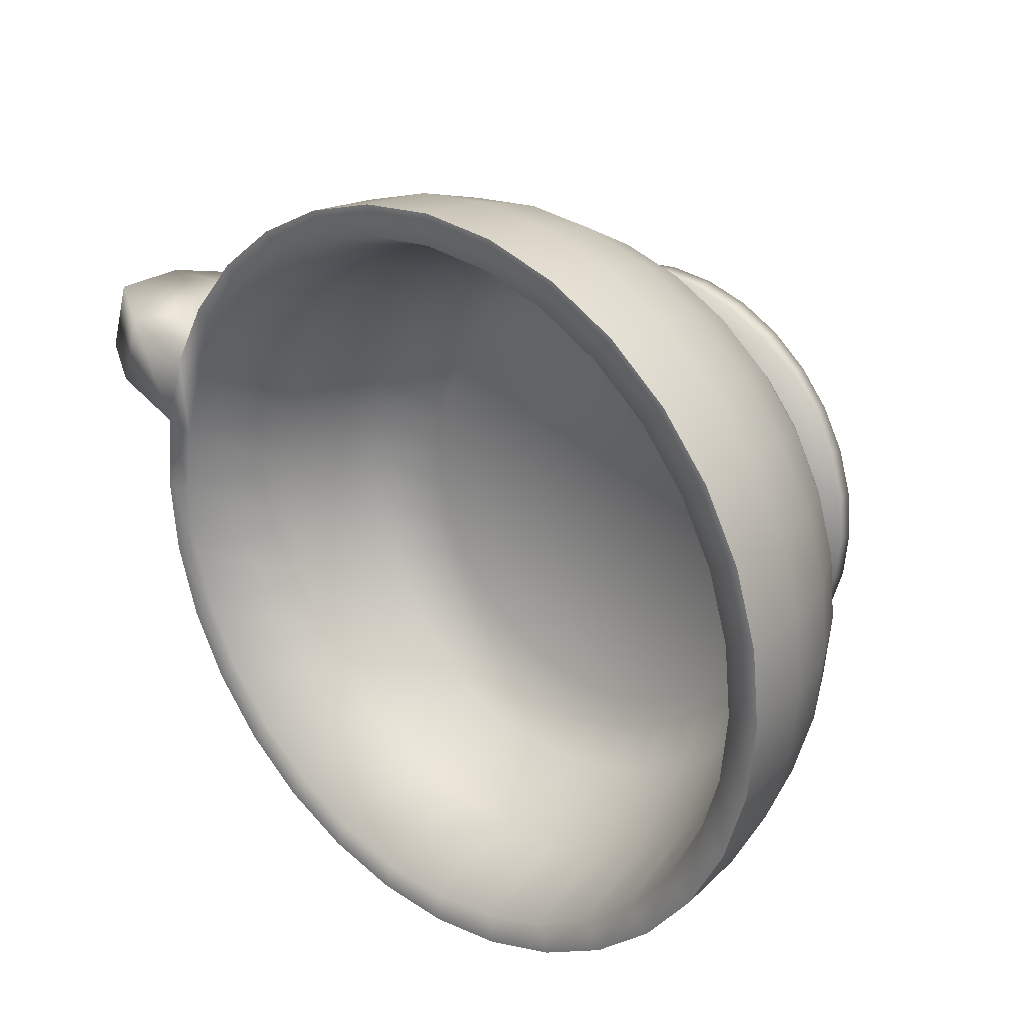
<metadata>
{"format":"obj","ext":"obj","renderer":"f3d","projection":"perspective","resolution":1024,"background":"white","views":[{"elev":25.8,"azim":-138.9,"up":"+Z"}]}
</metadata>
<code>
o Sphere.005
v 0.2045 0.3234 -0.4188
v 0.1728 -0.07775 -0.259
v 0.1728 -0.05553 -0.259
v 0.2822 0.3234 -0.3952
v 0.2199 -0.05553 -0.2447
v 0.2634 -0.05553 -0.2215
v 0.3539 0.3234 -0.357
v 0.3014 -0.05553 -0.1903
v 0.3327 -0.05553 -0.1522
v 0.4166 0.3234 -0.3054
v 0.3559 -0.05553 -0.1087
v 0.3702 -0.05553 -0.06157
v 0.4682 0.3234 -0.2427
v 0.3751 -0.05553 -0.01253
v 0.3702 -0.05553 0.0365
v 0.5064 0.3234 -0.1711
v 0.3559 -0.05553 0.08365
v 0.3327 -0.05553 0.1271
v 0.53 0.3234 -0.09335
v 0.3014 -0.05553 0.1652
v 0.2634 -0.05553 0.1964
v 0.538 0.3234 -0.01253
v 0.2199 -0.05553 0.2197
v 0.1728 -0.05553 0.234
v 0.53 0.3234 0.06828
v 0.5222 0.2426 0.06673
v 0.4704 0.1097 0.05645
v 0.411 0.03052 0.04461
v 0.1237 -0.05553 0.2388
v 0.07469 -0.05553 0.234
v 0.5064 0.3234 0.146
v 0.4991 0.2426 0.1429
v 0.4508 0.1097 0.1211
v 0.3943 0.03052 0.09956
v 0.02755 -0.05553 0.2197
v -0.0159 -0.05553 0.1964
v 0.4682 0.3234 0.2176
v -0.05399 -0.05553 0.1652
v -0.08525 -0.05553 0.1271
v 0.4166 0.3234 0.2804
v -0.1085 -0.05553 0.08365
v -0.1228 -0.05553 0.0365
v 0.3539 0.3234 0.3319
v -0.1276 -0.05553 -0.01253
v -0.1228 -0.05553 -0.06157
v 0.2822 0.3234 0.3702
v -0.1085 -0.05553 -0.1087
v -0.08525 -0.05553 -0.1522
v 0.2045 0.3234 0.3937
v -0.05399 -0.05553 -0.1903
v -0.0159 -0.05553 -0.2215
v 0.1237 0.3234 0.4017
v 0.02755 -0.05553 -0.2447
v 0.07469 -0.05553 -0.259
v 0.04292 0.3234 0.3937
v 0.1237 -0.05553 -0.2639
v 0.08478 -0.03328 -0.2083
v -0.03479 0.3234 0.3702
v 0.04734 -0.03328 -0.197
v 0.01283 -0.03328 -0.1785
v -0.1064 0.3234 0.3319
v -0.01742 -0.03328 -0.1537
v -0.04225 -0.03328 -0.1234
v -0.1692 0.3234 0.2804
v -0.06069 -0.03328 -0.08893
v -0.07205 -0.03328 -0.05148
v -0.2207 0.3234 0.2176
v -0.07589 -0.03328 -0.01253
v -0.07205 -0.03328 0.02641
v -0.259 0.3234 0.146
v -0.06069 -0.03328 0.06386
v -0.04225 -0.03328 0.09837
v -0.2825 0.3234 0.06828
v -0.01742 -0.03328 0.1286
v 0.01283 -0.03328 0.1534
v -0.2905 0.3234 -0.01253
v 0.04734 -0.03328 0.1719
v 0.08478 -0.03328 0.1832
v -0.2825 0.3234 -0.09335
v 0.1237 -0.03328 0.1871
v 0.1627 -0.03328 0.1832
v -0.259 0.3234 -0.1711
v 0.2001 -0.03328 0.1719
v 0.2346 -0.03328 0.1534
v -0.2207 0.3234 -0.2427
v 0.2649 -0.03328 0.1286
v 0.2897 -0.03328 0.09837
v -0.1692 0.3234 -0.3054
v 0.3082 -0.03328 0.06386
v 0.3195 -0.03328 0.02641
v -0.1064 0.3234 -0.357
v 0.3233 -0.03328 -0.01253
v 0.3195 -0.03328 -0.05148
v -0.03479 0.3234 -0.3952
v 0.3082 -0.03328 -0.08893
v 0.2897 -0.03328 -0.1234
v 0.04292 0.3234 -0.4188
v 0.2649 -0.03328 -0.1537
v 0.2346 -0.03328 -0.1785
v 0.1237 0.3234 -0.4268
v 0.2001 -0.03328 -0.197
v 0.1237 -0.03328 -0.2122
v 0.1627 -0.03328 -0.2083
v 0.1237 -0.07775 -0.2639
v 0.2199 -0.07775 -0.2447
v 0.2634 -0.07775 -0.2215
v 0.3014 -0.07775 -0.1903
v 0.3327 -0.07775 -0.1522
v 0.3559 -0.07775 -0.1087
v 0.3702 -0.07775 -0.06157
v 0.3751 -0.07775 -0.01253
v 0.3702 -0.07775 0.0365
v 0.3559 -0.07775 0.08365
v 0.3327 -0.07775 0.1271
v 0.3014 -0.07775 0.1652
v 0.2634 -0.07775 0.1964
v 0.2199 -0.07775 0.2197
v 0.1728 -0.07775 0.234
v 0.1237 -0.07775 0.2388
v 0.07469 -0.07775 0.234
v 0.02755 -0.07775 0.2197
v -0.0159 -0.07775 0.1964
v -0.05399 -0.07775 0.1652
v -0.08525 -0.07775 0.1271
v -0.1085 -0.07775 0.08365
v -0.1228 -0.07775 0.0365
v -0.1276 -0.07775 -0.01253
v -0.1228 -0.07775 -0.06157
v -0.1085 -0.07775 -0.1087
v -0.08525 -0.07775 -0.1522
v -0.05399 -0.07775 -0.1903
v -0.0159 -0.07775 -0.2215
v 0.02755 -0.07775 -0.2447
v 0.07469 -0.07775 -0.259
v 0.1982 0.3234 -0.3868
v 0.2697 0.3234 -0.3651
v 0.3357 0.3234 -0.3298
v 0.3935 0.3234 -0.2823
v 0.441 0.3234 -0.2245
v 0.4763 0.3234 -0.1586
v 0.498 0.3234 -0.08697
v 0.5053 0.3234 -0.01253
v 0.498 0.3234 0.06191
v 0.4763 0.3234 0.1335
v 0.441 0.3234 0.1995
v 0.3935 0.3234 0.2573
v 0.3357 0.3234 0.3047
v 0.2697 0.3234 0.34
v 0.1982 0.3234 0.3617
v 0.1237 0.3234 0.369
v 0.04929 0.3234 0.3617
v -0.02229 0.3234 0.34
v -0.08826 0.3234 0.3047
v -0.1461 0.3234 0.2573
v -0.1935 0.3234 0.1995
v -0.2288 0.3234 0.1335
v -0.2505 0.3234 0.06191
v -0.2578 0.3234 -0.01253
v -0.2505 0.3234 -0.08698
v -0.2288 0.3234 -0.1586
v -0.1935 0.3234 -0.2245
v -0.1461 0.3234 -0.2823
v -0.08826 0.3234 -0.3298
v -0.02229 0.3234 -0.3651
v 0.04929 0.3234 -0.3868
v 0.1237 0.3234 -0.3941
v 0.1913 0.2035 -0.3523
v 0.2563 0.2035 -0.3326
v 0.3162 0.2035 -0.3006
v 0.3687 0.2035 -0.2575
v 0.4118 0.2035 -0.205
v 0.4438 0.2035 -0.1451
v 0.4635 0.2035 -0.08012
v 0.4702 0.2035 -0.01253
v 0.4635 0.2035 0.05505
v 0.4438 0.2035 0.12
v 0.4118 0.2035 0.1799
v 0.3687 0.2035 0.2324
v 0.3162 0.2035 0.2755
v 0.2563 0.2035 0.3075
v 0.1913 0.2035 0.3272
v 0.1237 0.2035 0.3339
v 0.05614 0.2035 0.3272
v -0.008849 0.2035 0.3075
v -0.06874 0.2035 0.2755
v -0.1212 0.2035 0.2324
v -0.1643 0.2035 0.1799
v -0.1963 0.2035 0.12
v -0.2161 0.2035 0.05505
v -0.2227 0.2035 -0.01253
v -0.2161 0.2035 -0.08012
v -0.1963 0.2035 -0.1451
v -0.1643 0.2035 -0.205
v -0.1212 0.2035 -0.2575
v -0.06874 0.2035 -0.3006
v -0.008849 0.2035 -0.3326
v 0.05614 0.2035 -0.3523
v 0.1237 0.2035 -0.359
v 0.1822 0.1073 -0.3066
v 0.2385 0.1073 -0.2895
v 0.2903 0.1073 -0.2618
v 0.3357 0.1073 -0.2245
v 0.373 0.1073 -0.1791
v 0.4007 0.1073 -0.1273
v 0.4178 0.1073 -0.07103
v 0.4235 0.1073 -0.01253
v 0.4178 0.1073 0.04596
v 0.4007 0.1073 0.1022
v 0.373 0.1073 0.154
v 0.3357 0.1073 0.1995
v 0.2903 0.1073 0.2368
v 0.2385 0.1073 0.2645
v 0.1822 0.1073 0.2815
v 0.1237 0.1073 0.2873
v 0.06524 0.1073 0.2815
v 0.008994 0.1073 0.2645
v -0.04284 0.1073 0.2368
v -0.08827 0.1073 0.1995
v -0.1256 0.1073 0.154
v -0.1533 0.1073 0.1022
v -0.1703 0.1073 0.04596
v -0.1761 0.1073 -0.01253
v -0.1703 0.1073 -0.07103
v -0.1533 0.1073 -0.1273
v -0.1256 0.1073 -0.1791
v -0.08827 0.1073 -0.2245
v -0.04284 0.1073 -0.2618
v 0.008994 0.1073 -0.2895
v 0.06524 0.1073 -0.3066
v 0.1237 0.1073 -0.3123
v 0.1698 0.05287 -0.2441
v 0.2141 0.05287 -0.2307
v 0.2549 0.05287 -0.2089
v 0.2907 0.05287 -0.1795
v 0.3201 0.05287 -0.1437
v 0.3419 0.05287 -0.1029
v 0.3553 0.05287 -0.0586
v 0.3599 0.05287 -0.01253
v 0.3553 0.05287 0.03353
v 0.3419 0.05287 0.07783
v 0.3201 0.05287 0.1187
v 0.2907 0.05287 0.1544
v 0.2549 0.05287 0.1838
v 0.2141 0.05287 0.2056
v 0.1698 0.05287 0.2191
v 0.1237 0.05287 0.2236
v 0.07766 0.05287 0.2191
v 0.03336 0.05287 0.2056
v -0.007462 0.05287 0.1838
v -0.04325 0.05287 0.1544
v -0.07261 0.05287 0.1187
v -0.09443 0.05287 0.07783
v -0.1079 0.05287 0.03353
v -0.1124 0.05287 -0.01253
v -0.1079 0.05287 -0.0586
v -0.09443 0.05287 -0.1029
v -0.07261 0.05287 -0.1437
v -0.04324 0.05287 -0.1795
v -0.007462 0.05287 -0.2089
v 0.03336 0.05287 -0.2307
v 0.07766 0.05287 -0.2441
v 0.1237 0.05287 -0.2487
v 0.6134 0.3149 0.09358
v 0.5937 0.2245 0.08994
v 0.5543 0.109 0.08432
v 0.5038 0.0462 0.07427
v 0.5898 0.3149 0.1713
v 0.5706 0.2245 0.1661
v 0.5347 0.109 0.1489
v 0.4871 0.0462 0.1292
v 0.6697 0.2813 0.1111
v 0.6686 0.2022 0.1121
v 0.6112 0.09226 0.1016
v 0.5607 0.05859 0.09154
v 0.6461 0.2813 0.1888
v 0.6455 0.2022 0.1883
v 0.5916 0.09226 0.1662
v 0.544 0.05859 0.1465
f 30 35 121 120
f 51 53 133 132
f 5 6 106 105
f 29 30 120 119
f 54 56 104 134
f 50 51 132 131
f 39 41 125 124
f 53 54 134 133
f 15 17 113 112
f 48 50 131 130
f 38 39 124 123
f 47 48 130 129
f 42 44 127 126
f 21 23 117 116
f 41 42 126 125
f 3 5 105 2
f 36 38 123 122
f 20 21 116 115
f 35 36 122 121
f 9 11 109 108
f 24 29 119 118
f 8 9 108 107
f 23 24 118 117
f 18 20 115 114
f 14 15 112 111
f 17 18 114 113
f 12 14 111 110
f 27 33 269 265
f 45 47 129 128
f 11 12 110 109
f 44 45 128 127
f 31 32 268 267
f 2 105 106 107 108 109 110 111 112 113 114 115 116 117 118 119 120 121 122 123 124 125 126 127 128 129 130 131 132 133 134 104
f 90 89 17 15
f 69 68 44 42
f 89 87 18 17
f 68 66 45 44
f 87 86 20 18
f 66 65 47 45
f 86 84 21 20
f 65 63 48 47
f 84 83 23 21
f 102 103 3 56
f 63 62 50 48
f 83 81 24 23
f 103 101 5 3
f 62 60 51 50
f 81 80 29 24
f 101 99 6 5
f 60 59 53 51
f 80 78 30 29
f 99 98 8 6
f 59 57 54 53
f 78 77 35 30
f 98 96 9 8
f 77 75 36 35
f 96 95 11 9
f 75 74 38 36
f 95 93 12 11
f 74 72 39 38
f 93 92 14 12
f 57 102 56 54
f 72 71 41 39
f 92 90 15 14
f 56 3 2 104
f 71 69 42 41
f 6 8 107 106
f 85 82 160 161
f 64 61 153 154
f 31 25 143 144
f 100 97 165 166
f 43 40 146 147
f 7 4 136 137
f 91 88 162 163
f 16 13 139 140
f 70 67 155 156
f 49 46 148 149
f 40 37 145 146
f 13 10 138 139
f 55 52 150 151
f 22 19 141 142
f 97 94 164 165
f 76 73 157 158
f 46 43 147 148
f 19 16 140 141
f 82 79 159 160
f 73 70 156 157
f 52 49 149 150
f 1 100 166 135
f 25 22 142 143
f 4 1 135 136
f 61 58 152 153
f 79 76 158 159
f 88 85 161 162
f 58 55 151 152
f 37 31 144 145
f 94 91 163 164
f 67 64 154 155
f 10 7 137 138
f 139 138 170 171
f 166 165 197 198
f 153 152 184 185
f 140 139 171 172
f 135 166 198 167
f 154 153 185 186
f 141 140 172 173
f 155 154 186 187
f 142 141 173 174
f 156 155 187 188
f 143 142 174 175
f 157 156 188 189
f 144 143 175 176
f 158 157 189 190
f 145 144 176 177
f 159 158 190 191
f 146 145 177 178
f 160 159 191 192
f 147 146 178 179
f 161 160 192 193
f 148 147 179 180
f 162 161 193 194
f 149 148 180 181
f 136 135 167 168
f 163 162 194 195
f 150 149 181 182
f 137 136 168 169
f 164 163 195 196
f 151 150 182 183
f 138 137 169 170
f 165 164 196 197
f 152 151 183 184
f 174 173 205 206
f 188 187 219 220
f 175 174 206 207
f 189 188 220 221
f 176 175 207 208
f 190 189 221 222
f 177 176 208 209
f 191 190 222 223
f 178 177 209 210
f 192 191 223 224
f 179 178 210 211
f 193 192 224 225
f 180 179 211 212
f 194 193 225 226
f 181 180 212 213
f 168 167 199 200
f 195 194 226 227
f 182 181 213 214
f 169 168 200 201
f 196 195 227 228
f 183 182 214 215
f 170 169 201 202
f 197 196 228 229
f 184 183 215 216
f 171 170 202 203
f 198 197 229 230
f 185 184 216 217
f 172 171 203 204
f 167 198 230 199
f 186 185 217 218
f 173 172 204 205
f 187 186 218 219
f 209 208 240 241
f 223 222 254 255
f 210 209 241 242
f 224 223 255 256
f 211 210 242 243
f 225 224 256 257
f 212 211 243 244
f 226 225 257 258
f 213 212 244 245
f 200 199 231 232
f 227 226 258 259
f 214 213 245 246
f 201 200 232 233
f 228 227 259 260
f 215 214 246 247
f 202 201 233 234
f 229 228 260 261
f 216 215 247 248
f 203 202 234 235
f 230 229 261 262
f 217 216 248 249
f 204 203 235 236
f 199 230 262 231
f 218 217 249 250
f 205 204 236 237
f 219 218 250 251
f 206 205 237 238
f 220 219 251 252
f 207 206 238 239
f 221 220 252 253
f 208 207 239 240
f 222 221 253 254
f 232 231 262 261 260 259 258 257 256 255 254 253 252 251 250 249 248 247 246 245 244 243 242 241 240 239 238 237 236 235 234 233
f 269 270 278 277
f 273 265 264 272
f 26 25 263 264
f 25 31 267 263
f 33 34 270 269
f 34 28 266 270
f 28 27 265 266
f 32 26 264 268
f 274 273 277 278
f 272 271 275 276
f 266 265 273 274
f 270 266 274 278
f 264 265 269 268
f 267 268 276 275
f 264 263 271 272
f 263 267 275 271
f 272 276 277 273
f 269 277 276 268
o Sphere.006
v 0.1237 0.09329 -0.357
v 0.1237 0.03052 -0.3054
v 0.1237 -0.021 -0.2427
v 0.2045 0.3234 -0.4188
v 0.203 0.2426 -0.411
v 0.1984 0.1649 -0.3879
v 0.1909 0.09329 -0.3503
v 0.1809 0.03052 -0.2998
v 0.1686 -0.021 -0.2382
v 0.2822 0.3234 -0.3952
v 0.2792 0.2426 -0.3879
v 0.2702 0.1649 -0.3661
v 0.2555 0.09329 -0.3307
v 0.2358 0.03052 -0.2831
v 0.2118 -0.021 -0.2252
v 0.3539 0.3234 -0.357
v 0.3494 0.2426 -0.3503
v 0.3363 0.1649 -0.3307
v 0.3151 0.09329 -0.2989
v 0.2865 0.03052 -0.2561
v 0.2516 -0.021 -0.2039
v 0.4166 0.3234 -0.3054
v 0.411 0.2426 -0.2998
v 0.3943 0.1649 -0.2831
v 0.3673 0.09329 -0.2561
v 0.3308 0.03052 -0.2197
v 0.2865 -0.021 -0.1753
v 0.4682 0.3234 -0.2427
v 0.4615 0.2426 -0.2382
v 0.4419 0.1649 -0.2252
v 0.4101 0.09329 -0.2039
v 0.3673 0.03052 -0.1753
v 0.3151 -0.021 -0.1404
v 0.5064 0.3234 -0.1711
v 0.4991 0.2426 -0.168
v 0.4773 0.1649 -0.159
v 0.4419 0.09329 -0.1443
v 0.3943 0.03052 -0.1246
v 0.3363 -0.021 -0.1006
v 0.53 0.3234 -0.09335
v 0.5222 0.2426 -0.09179
v 0.4991 0.1649 -0.0872
v 0.4615 0.09329 -0.07973
v 0.411 0.03052 -0.06968
v 0.3494 -0.021 -0.05743
v 0.538 0.3234 -0.01253
v 0.53 0.2426 -0.01253
v 0.5064 0.1649 -0.01253
v 0.4682 0.09329 -0.01253
v 0.4166 0.03052 -0.01253
v 0.3539 -0.021 -0.01253
v 0.53 0.3234 0.06828
v 0.5222 0.2426 0.06673
v 0.4991 0.1649 0.06213
v 0.4704 0.1097 0.05645
v 0.411 0.03052 0.04461
v 0.3494 -0.021 0.03236
v 0.5064 0.3234 0.146
v 0.4991 0.2426 0.1429
v 0.4773 0.1649 0.1339
v 0.4508 0.1097 0.1211
v 0.3943 0.03052 0.09956
v 0.3363 -0.021 0.07554
v 0.4682 0.3234 0.2176
v 0.4615 0.2426 0.2132
v 0.4419 0.1649 0.2001
v 0.4101 0.09329 0.1788
v 0.3673 0.03052 0.1502
v 0.3151 -0.021 0.1153
v 0.4166 0.3234 0.2804
v 0.411 0.2426 0.2747
v 0.3943 0.1649 0.2581
v 0.3673 0.09329 0.231
v 0.3308 0.03052 0.1946
v 0.2865 -0.021 0.1502
v 0.3539 0.3234 0.3319
v 0.3494 0.2426 0.3253
v 0.3363 0.1649 0.3057
v 0.3151 0.09329 0.2738
v 0.2865 0.03052 0.231
v 0.2516 -0.021 0.1788
v 0.2822 0.3234 0.3702
v 0.2792 0.2426 0.3628
v 0.2702 0.1649 0.341
v 0.2555 0.09329 0.3057
v 0.2358 0.03052 0.2581
v 0.2118 -0.021 0.2001
v 0.2045 0.3234 0.3937
v 0.203 0.2426 0.3859
v 0.1984 0.1649 0.3628
v 0.1909 0.09329 0.3253
v 0.1809 0.03052 0.2747
v 0.1686 -0.021 0.2132
v 0.1237 0.3234 0.4017
v 0.1237 0.2426 0.3937
v 0.1237 0.1649 0.3702
v 0.1237 0.09329 0.3319
v 0.1237 0.03052 0.2804
v 0.1237 -0.021 0.2176
v 0.04292 0.3234 0.3937
v 0.04447 0.2426 0.3859
v 0.04907 0.1649 0.3628
v 0.05653 0.09329 0.3253
v 0.06659 0.03052 0.2747
v 0.07883 -0.021 0.2132
v 0.08478 -0.03328 -0.2083
v -0.03479 0.3234 0.3702
v -0.03175 0.2426 0.3628
v -0.02273 0.1649 0.341
v -0.008077 0.09329 0.3057
v 0.01164 0.03052 0.2581
v 0.03566 -0.021 0.2001
v 0.04734 -0.03328 -0.197
v 0.01283 -0.03328 -0.1785
v -0.1064 0.3234 0.3319
v -0.102 0.2426 0.3253
v -0.08889 0.1649 0.3057
v -0.06762 0.09329 0.2738
v -0.039 0.03052 0.231
v -0.004129 -0.021 0.1788
v -0.01742 -0.03328 -0.1537
v -0.04225 -0.03328 -0.1234
v -0.1692 0.3234 0.2804
v -0.1636 0.2426 0.2747
v -0.1469 0.1649 0.2581
v -0.1198 0.09329 0.231
v -0.08339 0.03052 0.1946
v -0.039 -0.021 0.1502
v -0.06069 -0.03328 -0.08893
v -0.07205 -0.03328 -0.05148
v -0.2207 0.3234 0.2176
v -0.2141 0.2426 0.2132
v -0.1945 0.1649 0.2001
v -0.1626 0.09329 0.1788
v -0.1198 0.03052 0.1502
v -0.06762 -0.021 0.1153
v -0.07589 -0.03328 -0.01253
v -0.07205 -0.03328 0.02641
v -0.259 0.3234 0.146
v -0.2516 0.2426 0.1429
v -0.2298 0.1649 0.1339
v -0.1945 0.09329 0.1193
v -0.1469 0.03052 0.09956
v -0.08889 -0.021 0.07554
v -0.06069 -0.03328 0.06386
v -0.04225 -0.03328 0.09837
v -0.2825 0.3234 0.06828
v -0.2747 0.2426 0.06673
v -0.2516 0.1649 0.06213
v -0.2141 0.09329 0.05466
v -0.1636 0.03052 0.04461
v -0.102 -0.021 0.03236
v -0.01742 -0.03328 0.1286
v 0.01283 -0.03328 0.1534
v -0.2905 0.3234 -0.01253
v -0.2825 0.2426 -0.01253
v -0.259 0.1649 -0.01253
v -0.2207 0.09329 -0.01253
v -0.1692 0.03052 -0.01253
v -0.1064 -0.021 -0.01253
v 0.04734 -0.03328 0.1719
v 0.08478 -0.03328 0.1832
v -0.2825 0.3234 -0.09335
v -0.2747 0.2426 -0.09179
v -0.2516 0.1649 -0.0872
v -0.2141 0.09329 -0.07973
v -0.1636 0.03052 -0.06968
v -0.102 -0.021 -0.05743
v 0.1237 -0.03328 0.1871
v 0.1627 -0.03328 0.1832
v -0.259 0.3234 -0.1711
v -0.2516 0.2426 -0.168
v -0.2298 0.1649 -0.159
v -0.1945 0.09329 -0.1443
v -0.1469 0.03052 -0.1246
v -0.08889 -0.021 -0.1006
v 0.2001 -0.03328 0.1719
v 0.2346 -0.03328 0.1534
v -0.2207 0.3234 -0.2427
v -0.2141 0.2426 -0.2382
v -0.1945 0.1649 -0.2252
v -0.1626 0.09329 -0.2039
v -0.1198 0.03052 -0.1753
v -0.06762 -0.021 -0.1404
v 0.2649 -0.03328 0.1286
v 0.2897 -0.03328 0.09837
v -0.1692 0.3234 -0.3054
v -0.1636 0.2426 -0.2998
v -0.1469 0.1649 -0.2831
v -0.1198 0.09329 -0.2561
v -0.08339 0.03052 -0.2197
v -0.039 -0.021 -0.1753
v 0.3082 -0.03328 0.06386
v 0.3195 -0.03328 0.02641
v -0.1064 0.3234 -0.357
v -0.102 0.2426 -0.3503
v -0.08889 0.1649 -0.3307
v -0.06762 0.09329 -0.2989
v -0.039 0.03052 -0.2561
v -0.004129 -0.021 -0.2039
v 0.3233 -0.03328 -0.01253
v 0.3195 -0.03328 -0.05148
v -0.03479 0.3234 -0.3952
v -0.03175 0.2426 -0.3879
v -0.02273 0.1649 -0.3661
v -0.008077 0.09329 -0.3307
v 0.01164 0.03052 -0.2831
v 0.03566 -0.021 -0.2252
v 0.3082 -0.03328 -0.08893
v 0.2897 -0.03328 -0.1234
v 0.04292 0.3234 -0.4188
v 0.04447 0.2426 -0.411
v 0.04907 0.1649 -0.3879
v 0.05653 0.09329 -0.3503
v 0.06659 0.03052 -0.2998
v 0.07883 -0.021 -0.2382
v 0.2649 -0.03328 -0.1537
v 0.2346 -0.03328 -0.1785
v 0.1237 0.3234 -0.4268
v 0.1237 0.2426 -0.4188
v 0.1237 0.1649 -0.3952
v 0.2001 -0.03328 -0.197
v 0.1237 -0.03328 -0.2122
v 0.1627 -0.03328 -0.2083
f 498 497 282 283
f 499 498 283 284
f 279 499 284 285
f 280 279 285 286
f 281 280 286 287
f 283 282 288 289
f 284 283 289 290
f 285 284 290 291
f 286 285 291 292
f 287 286 292 293
f 291 290 296 297
f 292 291 297 298
f 293 292 298 299
f 289 288 294 295
f 290 289 295 296
f 295 294 300 301
f 296 295 301 302
f 297 296 302 303
f 298 297 303 304
f 299 298 304 305
f 304 303 309 310
f 305 304 310 311
f 301 300 306 307
f 302 301 307 308
f 303 302 308 309
f 307 306 312 313
f 308 307 313 314
f 309 308 314 315
f 310 309 315 316
f 311 310 316 317
f 317 316 322 323
f 313 312 318 319
f 314 313 319 320
f 315 314 320 321
f 316 315 321 322
f 319 318 324 325
f 320 319 325 326
f 321 320 326 327
f 322 321 327 328
f 323 322 328 329
f 329 328 334 335
f 325 324 330 331
f 326 325 331 332
f 327 326 332 333
f 328 327 333 334
f 332 331 337 338
f 333 332 338 339
f 335 334 340 341
f 337 336 342 343
f 338 337 343 344
f 339 338 344 345
f 340 339 345 346
f 341 340 346 347
f 344 343 349 350
f 345 344 350 351
f 346 345 351 352
f 347 346 352 353
f 343 342 348 349
f 349 348 354 355
f 350 349 355 356
f 351 350 356 357
f 352 351 357 358
f 353 352 358 359
f 357 356 362 363
f 358 357 363 364
f 359 358 364 365
f 355 354 360 361
f 356 355 361 362
f 361 360 366 367
f 362 361 367 368
f 363 362 368 369
f 364 363 369 370
f 365 364 370 371
f 370 369 375 376
f 371 370 376 377
f 367 366 372 373
f 368 367 373 374
f 369 368 374 375
f 373 372 378 379
f 374 373 379 380
f 375 374 380 381
f 376 375 381 382
f 377 376 382 383
f 382 381 388 389
f 383 382 389 390
f 379 378 385 386
f 380 379 386 387
f 381 380 387 388
f 386 385 393 394
f 387 386 394 395
f 388 387 395 396
f 389 388 396 397
f 390 389 397 398
f 398 397 405 406
f 394 393 401 402
f 395 394 402 403
f 396 395 403 404
f 397 396 404 405
f 402 401 409 410
f 403 402 410 411
f 404 403 411 412
f 405 404 412 413
f 406 405 413 414
f 414 413 421 422
f 329 335 472 479
f 371 377 447 448
f 422 430 416 423
f 410 409 417 418
f 411 410 418 419
f 412 411 419 420
f 413 412 420 421
f 419 418 426 427
f 420 419 427 428
f 421 420 428 429
f 422 421 429 430
f 478 486 391 392
f 299 305 495 496
f 494 281 501 384
f 418 417 425 426
f 430 438 415 416
f 359 365 455 456
f 406 414 424 431
f 426 425 433 434
f 427 426 434 435
f 428 427 435 436
f 429 428 436 437
f 430 429 437 438
f 436 435 443 444
f 437 436 444 445
f 438 437 445 446
f 462 470 399 400
f 486 494 384 391
f 317 323 480 487
f 434 433 441 442
f 435 434 442 443
f 287 293 500 502
f 305 311 488 495
f 442 441 449 450
f 443 442 450 451
f 444 443 451 452
f 445 444 452 453
f 446 445 453 454
f 347 353 463 464
f 452 451 459 460
f 453 452 460 461
f 454 453 461 462
f 390 398 432 439
f 281 287 502 501
f 353 359 456 463
f 450 449 457 458
f 451 450 458 459
f 414 422 423 424
f 446 454 407 408
f 458 457 465 466
f 459 458 466 467
f 460 459 467 468
f 461 460 468 469
f 462 461 469 470
f 470 478 392 399
f 469 468 476 477
f 470 469 477 478
f 293 299 496 500
f 335 341 471 472
f 377 383 440 447
f 466 465 473 474
f 467 466 474 475
f 468 467 475 476
f 454 462 400 407
f 474 473 481 482
f 475 474 482 483
f 476 475 483 484
f 477 476 484 485
f 478 477 485 486
f 341 347 464 471
f 398 406 431 432
f 485 484 492 493
f 486 485 493 494
f 323 329 479 480
f 365 371 448 455
f 383 390 439 440
f 482 481 489 490
f 483 482 490 491
f 484 483 491 492
f 438 446 408 415
f 490 489 497 498
f 491 490 498 499
f 492 491 499 279
f 493 492 279 280
f 494 493 280 281
f 311 317 487 488
f 334 333 339 340
f 331 330 336 337

</code>
